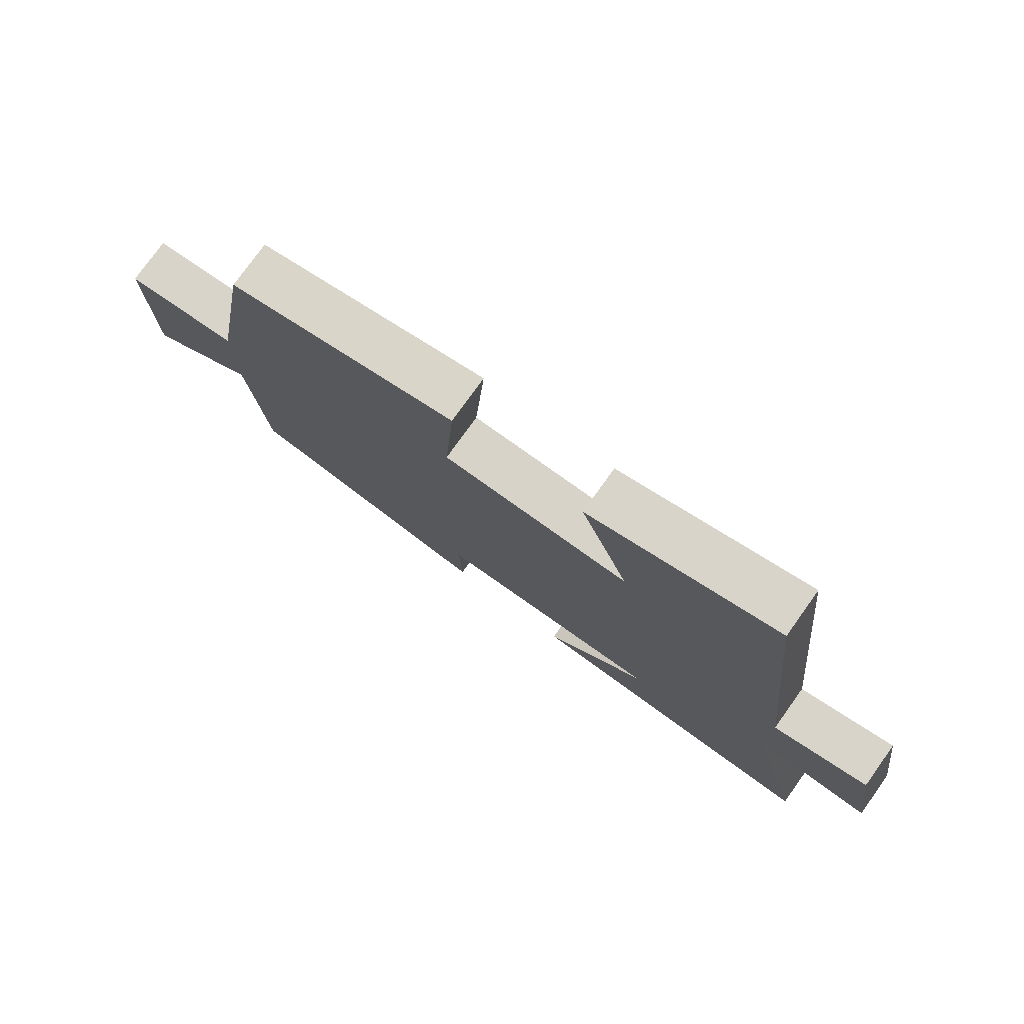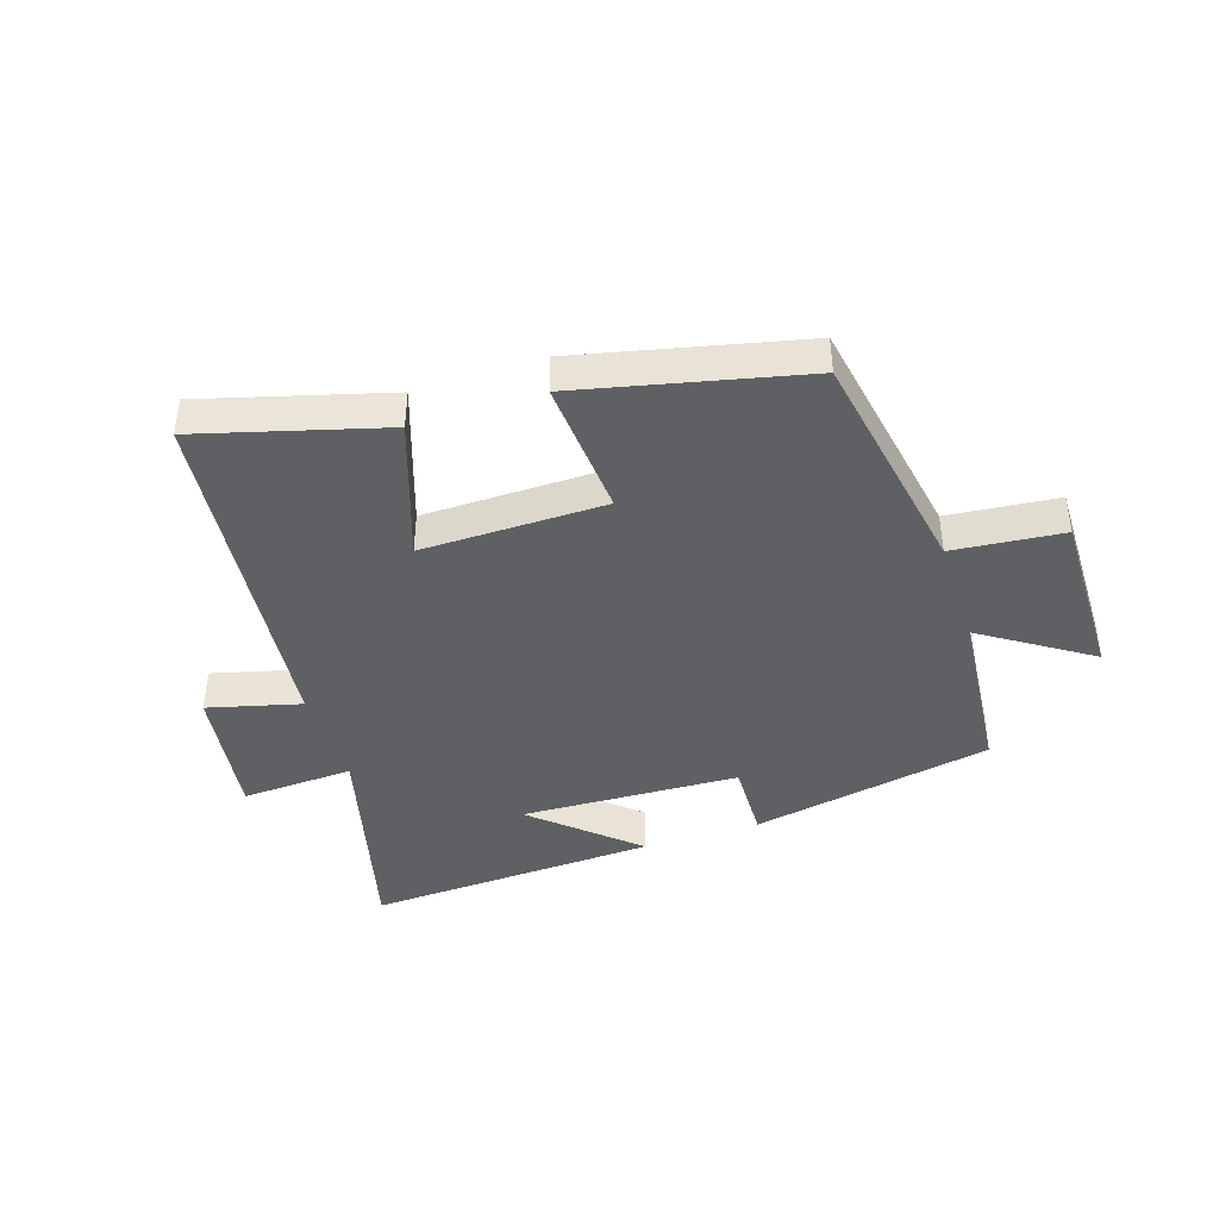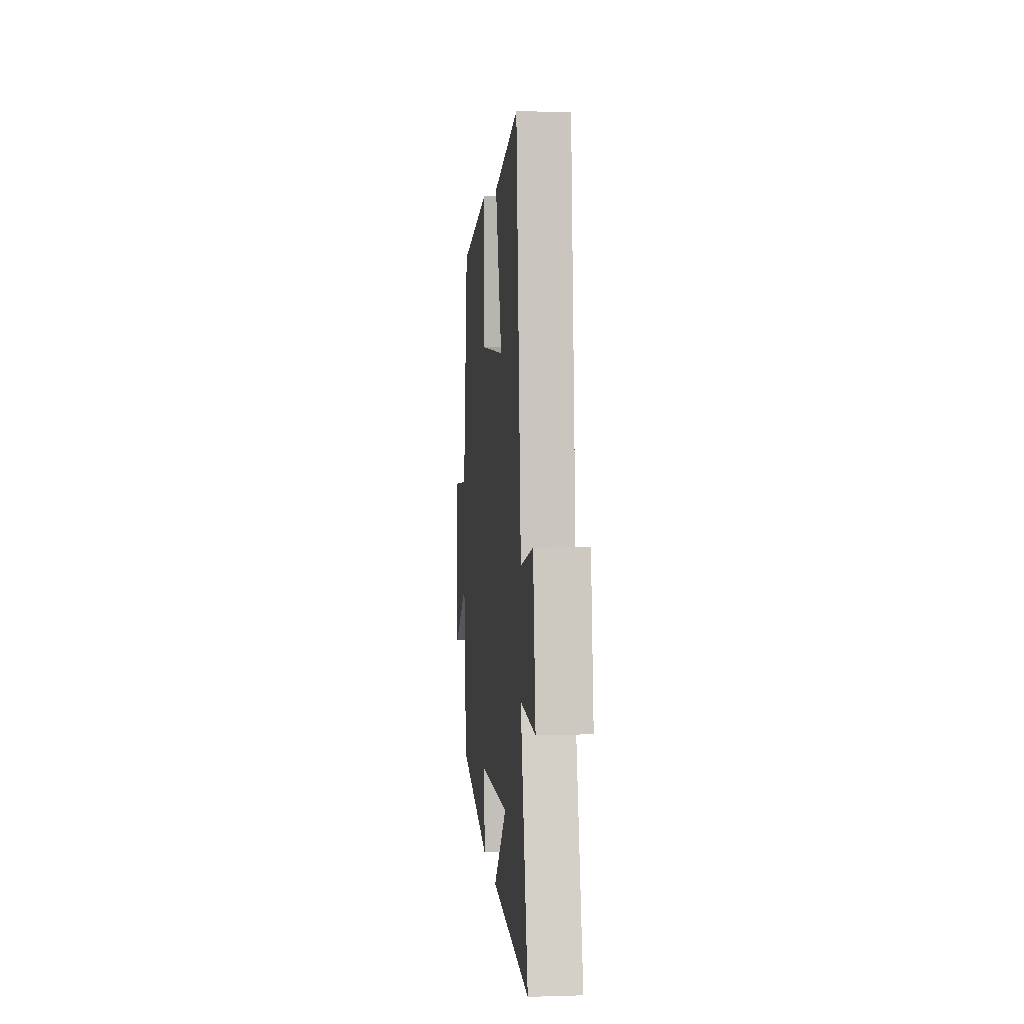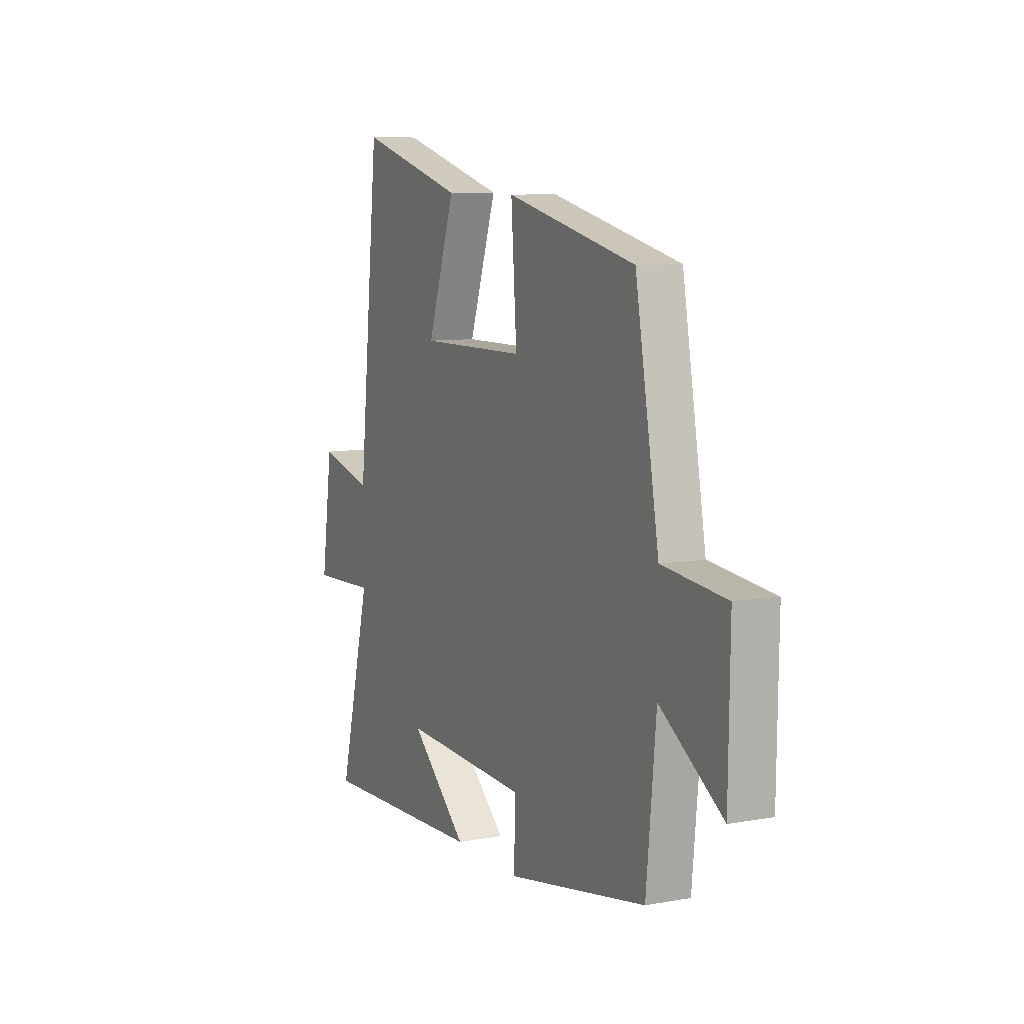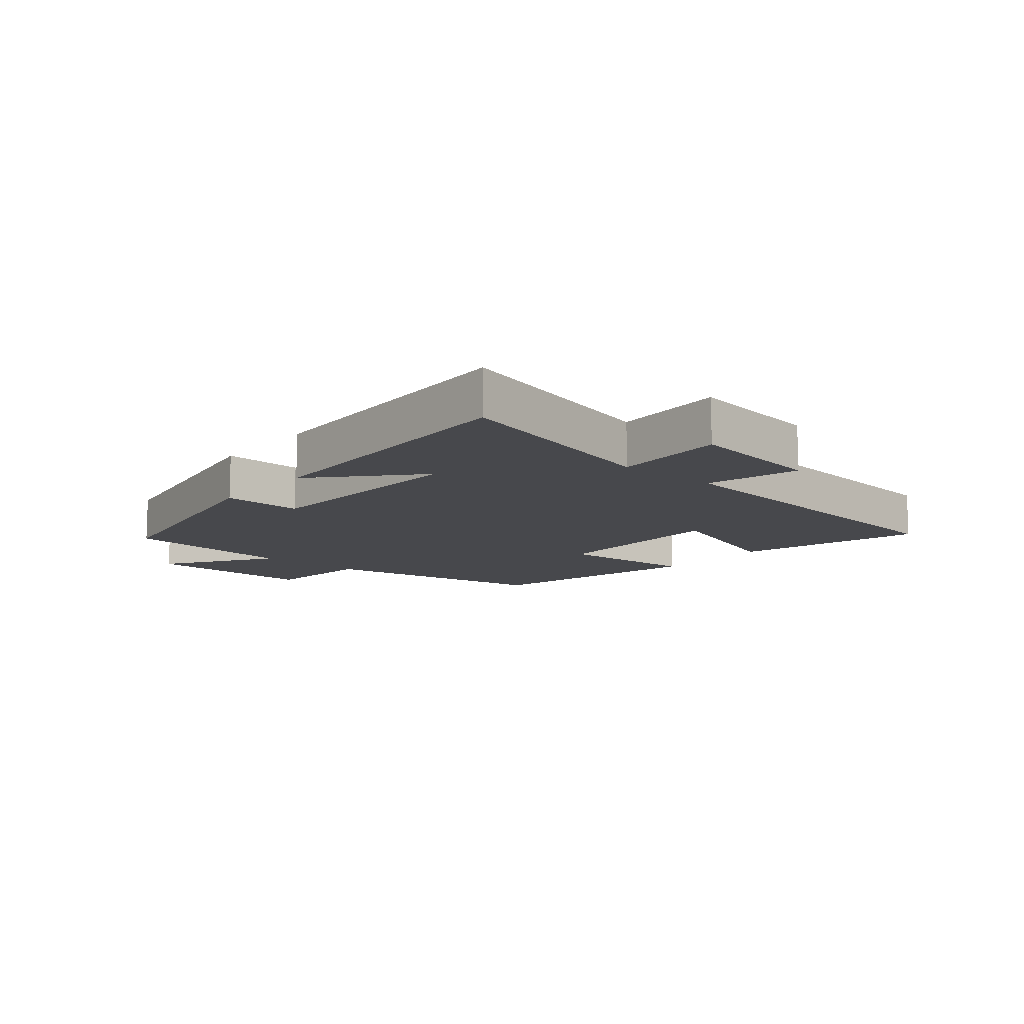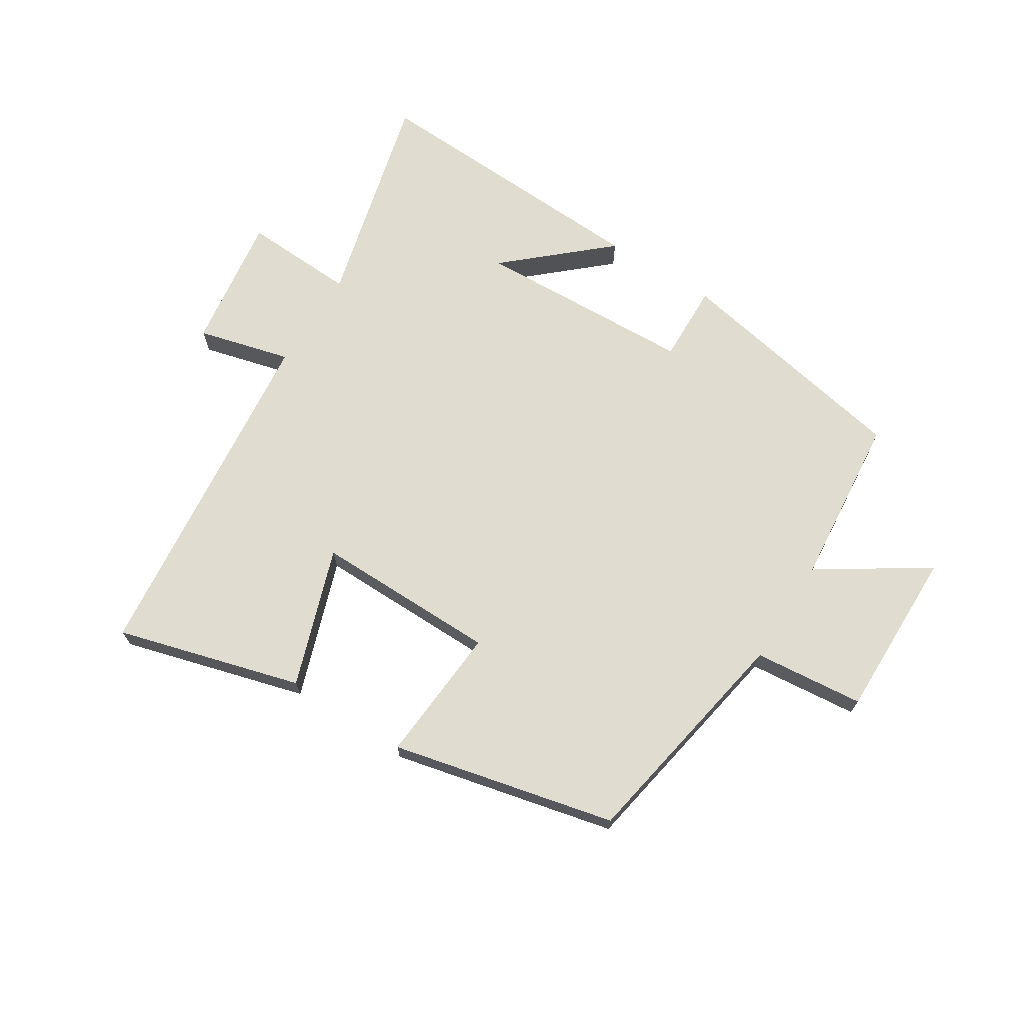
<metadata>
{"format":"obj","ext":"obj","renderer":"f3d","projection":"perspective","resolution":1024,"background":"white","views":[{"elev":77.0,"azim":-144.4,"up":"+Z"},{"elev":-42.4,"azim":18.2,"up":"+Y"},{"elev":5.4,"azim":-95.3,"up":"+Z"},{"elev":8.7,"azim":64.1,"up":"+Z"},{"elev":-11.6,"azim":-130.3,"up":"+Y"},{"elev":69.6,"azim":32.4,"up":"+Y"}]}
</metadata>
<code>
v -0.439 0.07 0.585
v -0.138 0.07 0.5
v -0.216 0.07 0.273
v 0.084 0.07 0.275
v 0.068 0.07 0.5
v 0.433 0.07 0.415
v 0.5 0.07 0.037
v 0.68 0.07 0.019
v 0.676 0.07 -0.261
v 0.5 0.07 -0.145
v 0.473 0.07 -0.426
v 0.077 0.07 -0.5
v 0.081 0.07 -0.371
v -0.277 0.07 -0.355
v -0.115 0.07 -0.5
v -0.592 0.07 -0.52
v -0.5 0.07 -0.163
v -0.684 0.07 -0.171
v -0.652 0.07 0.051
v -0.5 0.07 0.011
v -0.439 0 0.585
v -0.138 0 0.5
v -0.216 0 0.273
v 0.084 0 0.275
v 0.068 0 0.5
v 0.433 0 0.415
v 0.5 0 0.037
v 0.68 0 0.019
v 0.676 0 -0.261
v 0.5 0 -0.145
v 0.473 0 -0.426
v 0.077 0 -0.5
v 0.081 0 -0.371
v -0.277 0 -0.355
v -0.115 0 -0.5
v -0.592 0 -0.52
v -0.5 0 -0.163
v -0.684 0 -0.171
v -0.652 0 0.051
v -0.5 0 0.011
f 17 18 19 20
f 17 20 1 2
f 14 15 16 17
f 13 14 17
f 10 11 12 13
f 10 13 17
f 7 8 9 10
f 4 5 6 7
f 3 4 7 10
f 17 2 3
f 3 10 17
f 40 39 38 37
f 22 21 40 37
f 37 36 35 34
f 37 34 33
f 33 32 31 30
f 37 33 30
f 30 29 28 27
f 27 26 25 24
f 30 27 24 23
f 23 22 37
f 37 30 23
f 1 21 22 2
f 2 22 23 3
f 3 23 24 4
f 4 24 25 5
f 5 25 26 6
f 6 26 27 7
f 7 27 28 8
f 8 28 29 9
f 9 29 30 10
f 10 30 31 11
f 11 31 32 12
f 12 32 33 13
f 13 33 34 14
f 14 34 35 15
f 15 35 36 16
f 16 36 37 17
f 17 37 38 18
f 18 38 39 19
f 19 39 40 20
f 20 40 21 1

</code>
